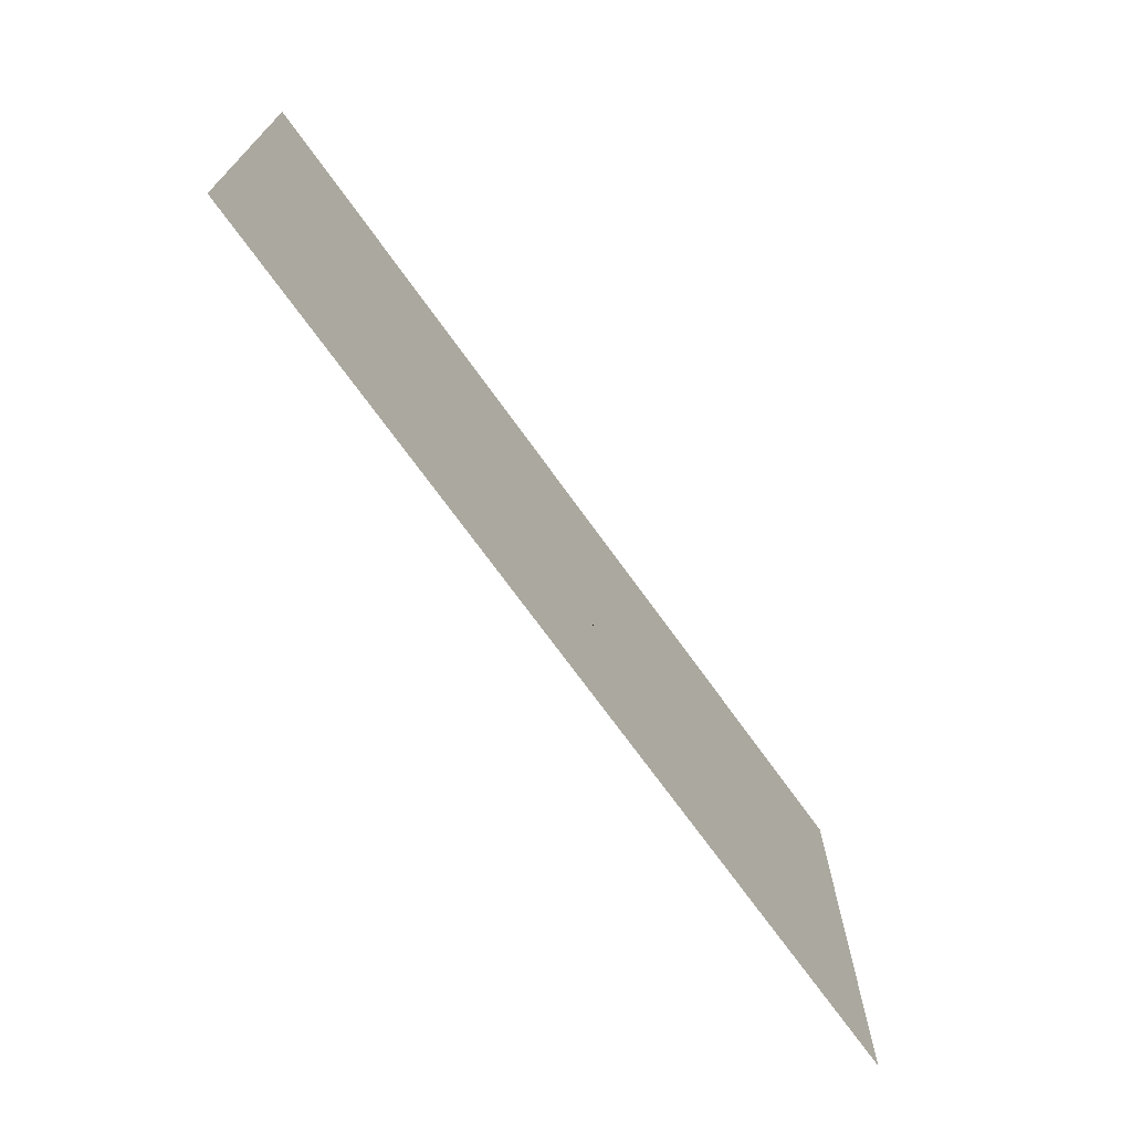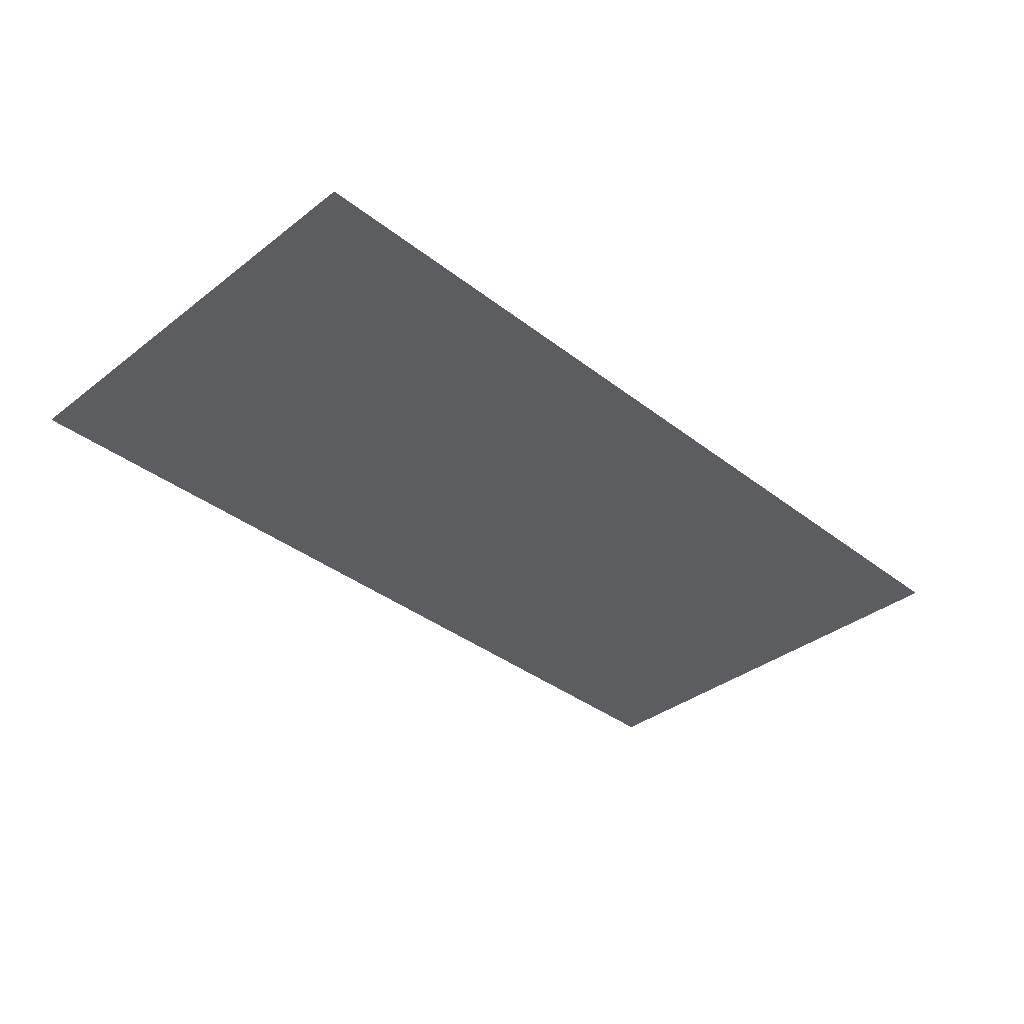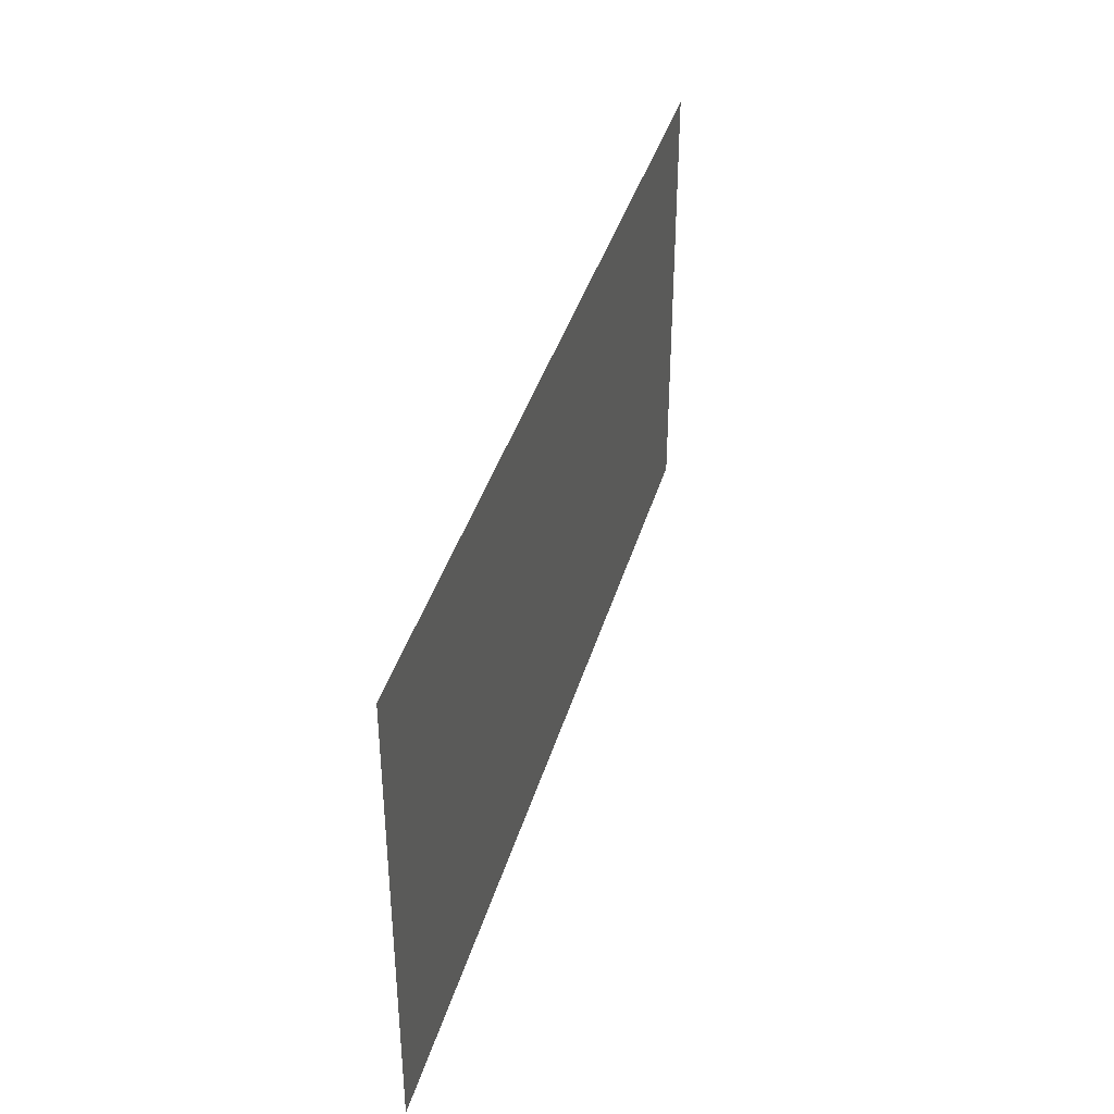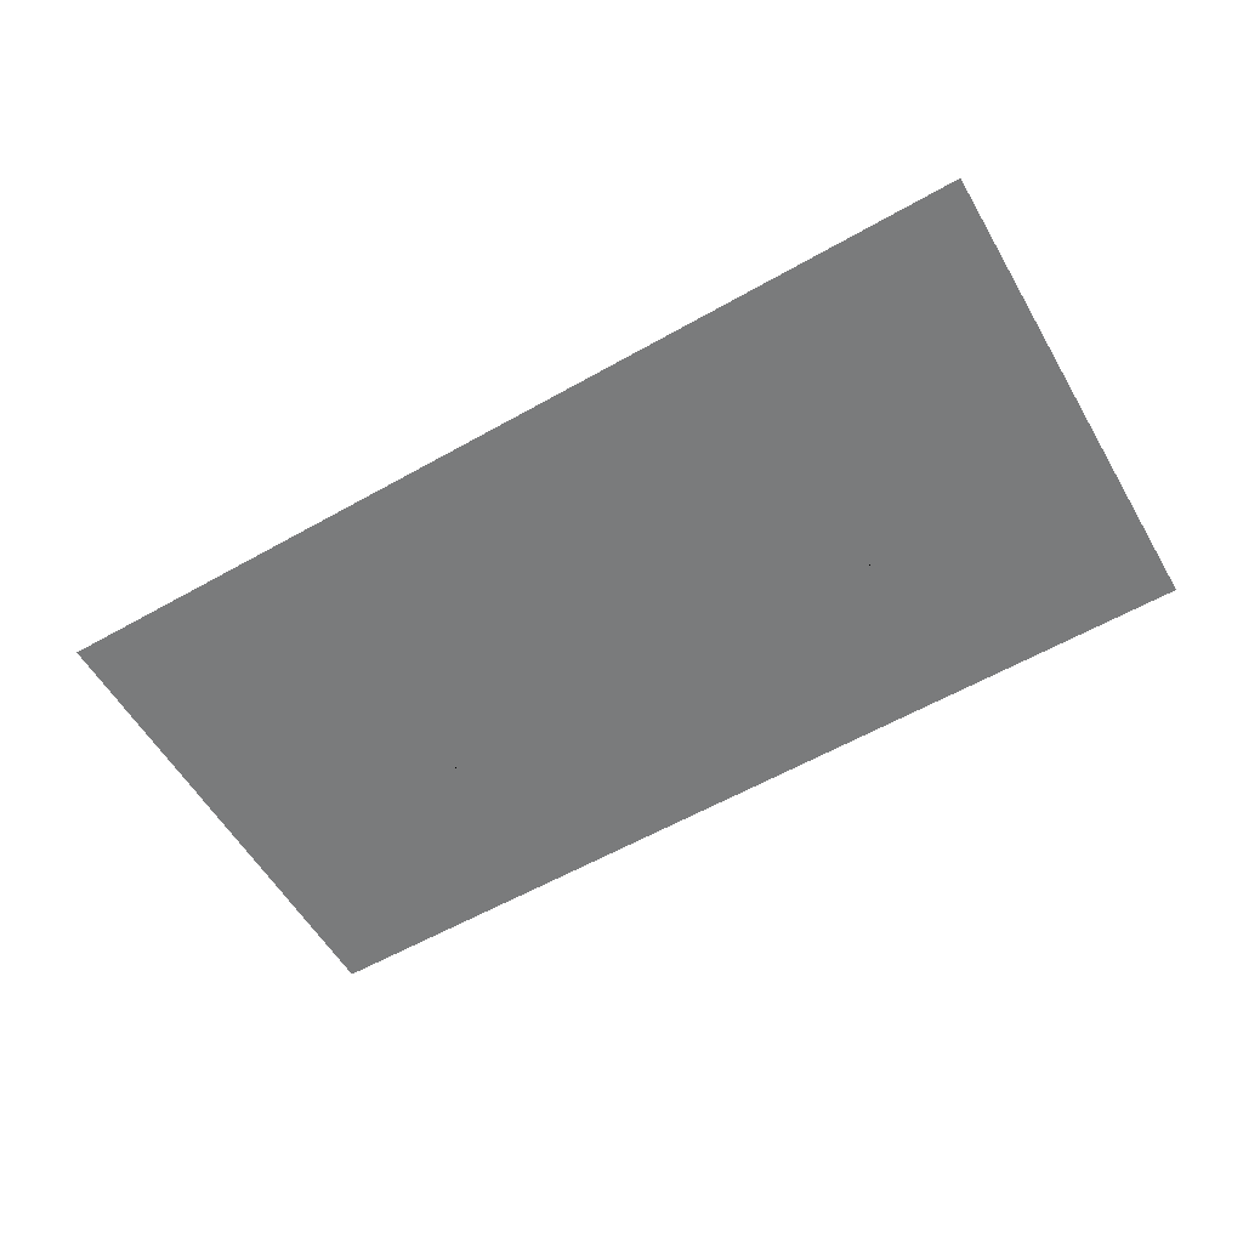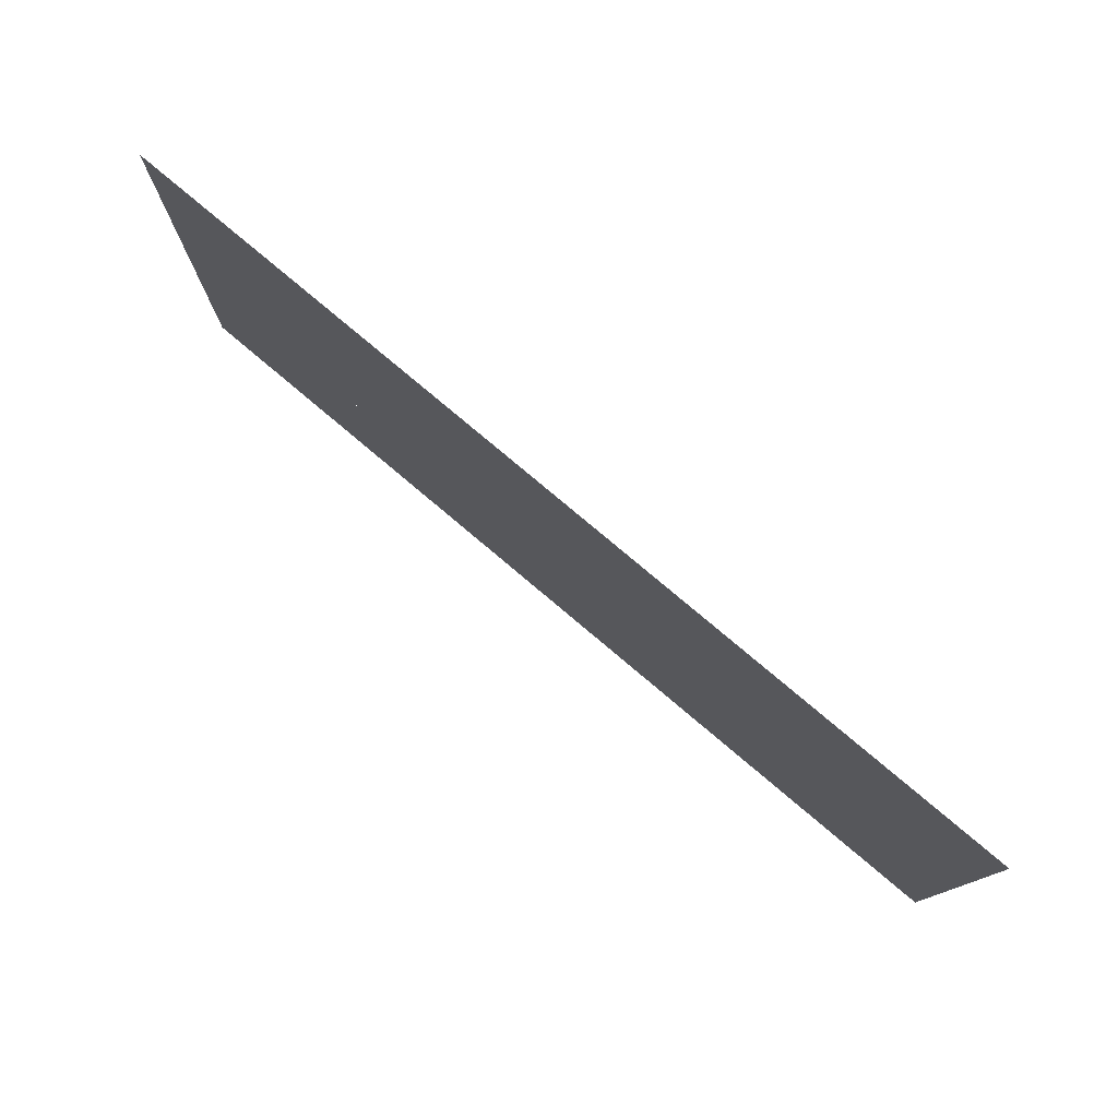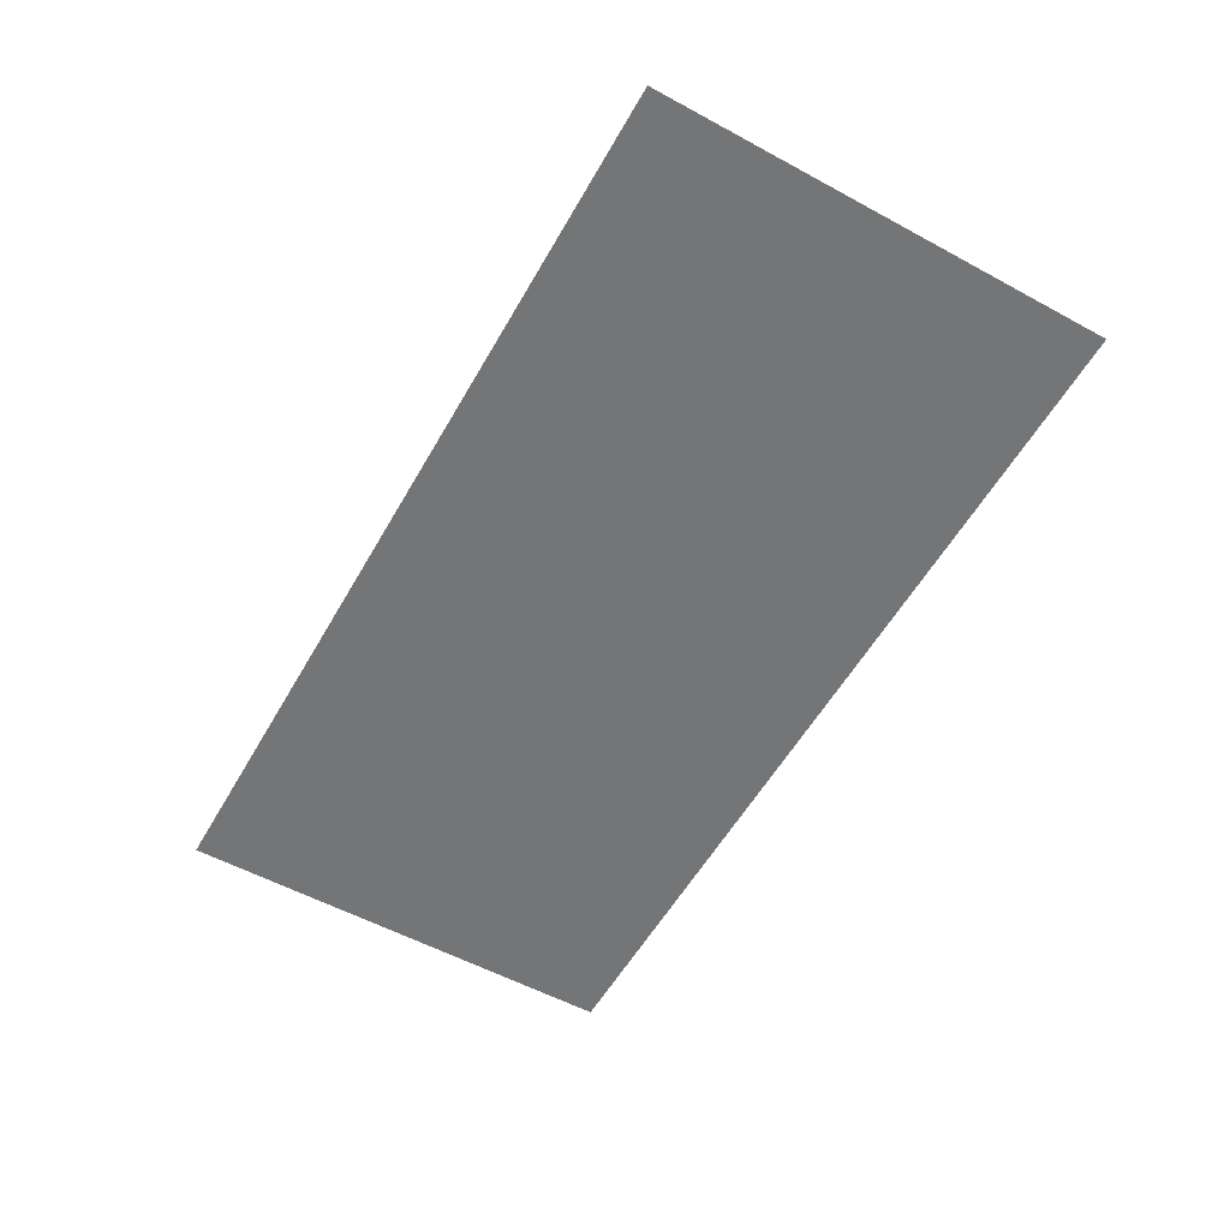
<metadata>
{"format":"obj","ext":"obj","renderer":"f3d","projection":"perspective","resolution":1024,"background":"white","views":[{"elev":-70.9,"azim":125.6,"up":"+Z"},{"elev":-36.7,"azim":134.9,"up":"+Y"},{"elev":39.1,"azim":-74.3,"up":"+Z"},{"elev":-58.3,"azim":30.4,"up":"+Y"},{"elev":77.8,"azim":-139.8,"up":"+Z"},{"elev":-56.5,"azim":-119.5,"up":"+Y"}]}
</metadata>
<code>
v -10 -0 10
v 0 -0 10
v -10 -0 6.366
v 0 -0 6.366
v -8.642 -0 6.366
v -8.642 -0 10
v -8.202 -0 6.366
v -8.202 -0 10
v 10 -0 6.366
v 10 -0 10
v 8.642 -0 10
v 8.642 -0 6.366
v 8.202 -0 10
v 8.202 -0 6.366
v 4.101 -0 6.366
v 4.101 -0 10
v -4.101 -0 6.366
v -4.101 -0 10
v -2.05 -0 6.366
v -2.05 -0 10
v 2.05 -0 6.366
v 2.05 -0 10
v 1.025 -0 6.366
v 1.025 -0 10
v -1.025 -0 6.366
v -1.025 -0 10
v -6.151 -0 6.366
v -6.151 -0 10
v -3.076 -0 6.366
v -3.076 -0 10
v 3.076 -0 6.366
v 3.076 -0 10
v 6.151 -0 6.366
v 6.151 -0 10
v 10 -0 3.634
v 8.642 -0 3.634
v 8.202 -0 3.634
v -10 -0 3.634
v -8.642 -0 3.634
v -8.202 -0 3.634
v 7.446 -0 6.366
v -7.446 -0 6.366
v 7.446 -0 3.634
v -7.446 -0 3.634
v 0 -0 3.634
v -10 -0 0
v 0 -0 0
v -8.642 -0 0
v -8.202 -0 0
v 10 -0 0
v 8.642 -0 0
v 8.202 -0 0
v 4.101 -0 0
v 4.101 -0 3.634
v -4.101 -0 0
v -4.101 -0 3.634
v -2.05 -0 0
v -2.05 -0 3.634
v 2.05 -0 0
v 2.05 -0 3.634
v 1.025 -0 0
v 1.025 -0 3.634
v -1.025 -0 0
v -1.025 -0 3.634
v -6.151 -0 0
v -6.151 -0 3.634
v -3.076 -0 0
v -3.076 -0 3.634
v 3.076 -0 0
v 3.076 -0 3.634
v 6.151 -0 0
v 6.151 -0 3.634
v -10 -0 5
v 10 -0 5
f 25 26 2 4
f 1 6 5 3
f 5 6 8 7
f 13 14 33 34
f 9 12 11 10
f 11 12 14 13
f 16 15 31 32
f 27 28 18 17
f 29 30 20 19
f 22 21 23 24
f 24 23 4 2
f 19 20 26 25
f 7 8 28 27
f 17 18 30 29
f 32 31 21 22
f 34 33 15 16
f 42 41 43 44
f 35 36 12 9 74
f 12 36 37 14
f 3 5 39 38 73
f 39 5 7 40
f 7 14 41 42
f 14 37 43 41
f 37 40 44 43
f 40 7 42 44
f 63 64 45 47
f 38 39 48 46
f 48 39 40 49
f 37 52 71 72
f 50 51 36 35
f 36 51 52 37
f 54 53 69 70
f 65 66 56 55
f 67 68 58 57
f 60 59 61 62
f 62 61 47 45
f 57 58 64 63
f 49 40 66 65
f 55 56 68 67
f 70 69 59 60
f 72 71 53 54

</code>
